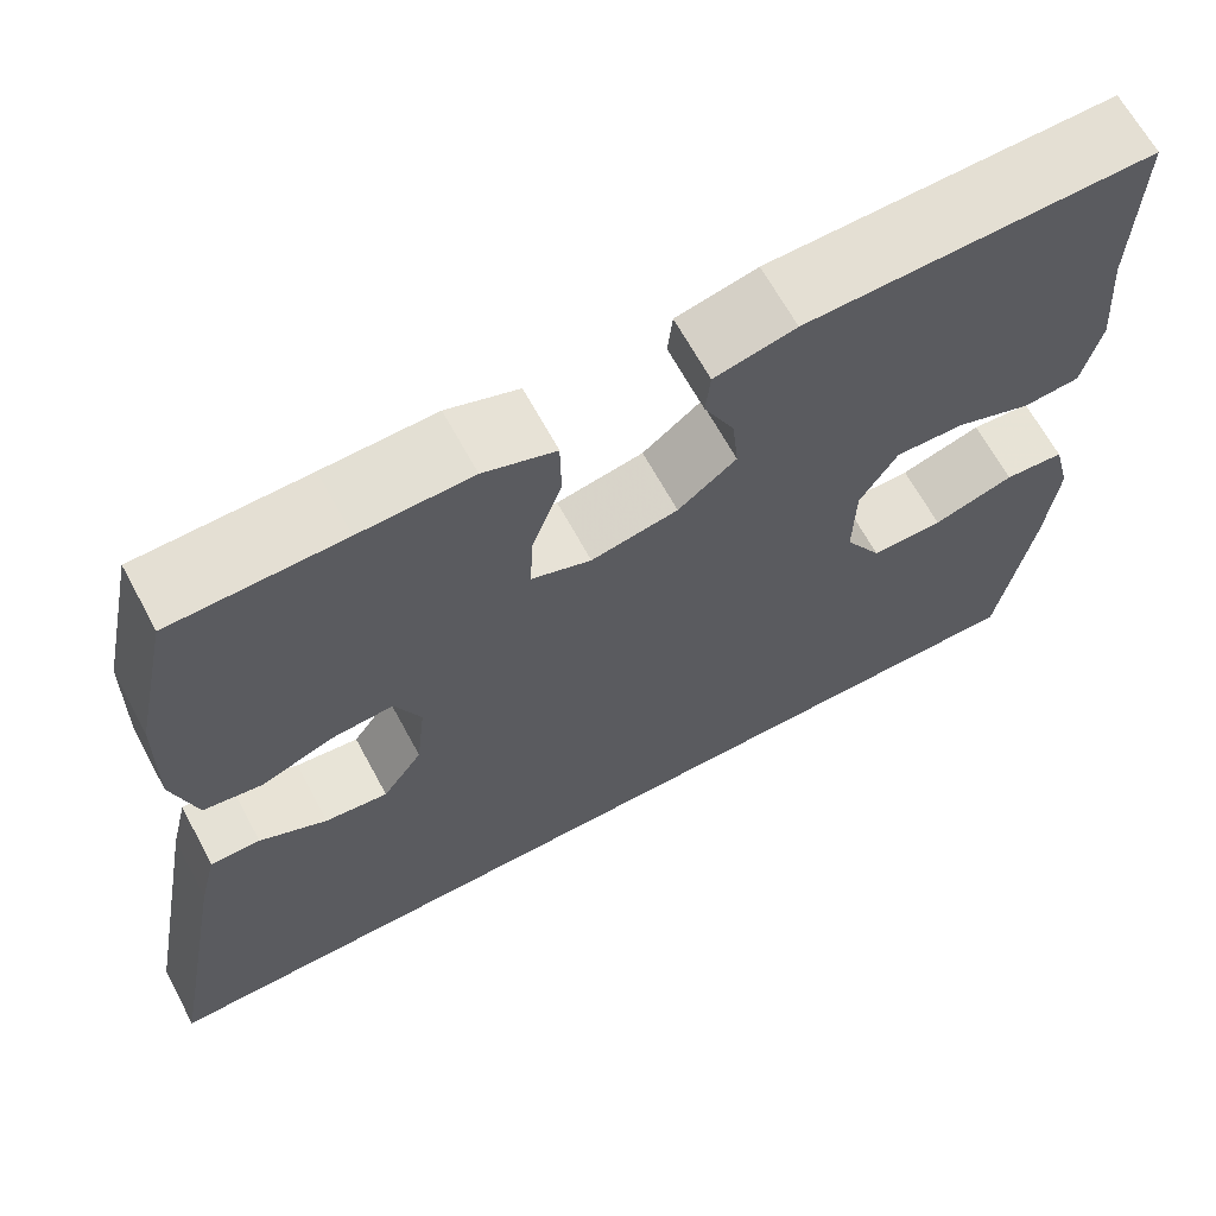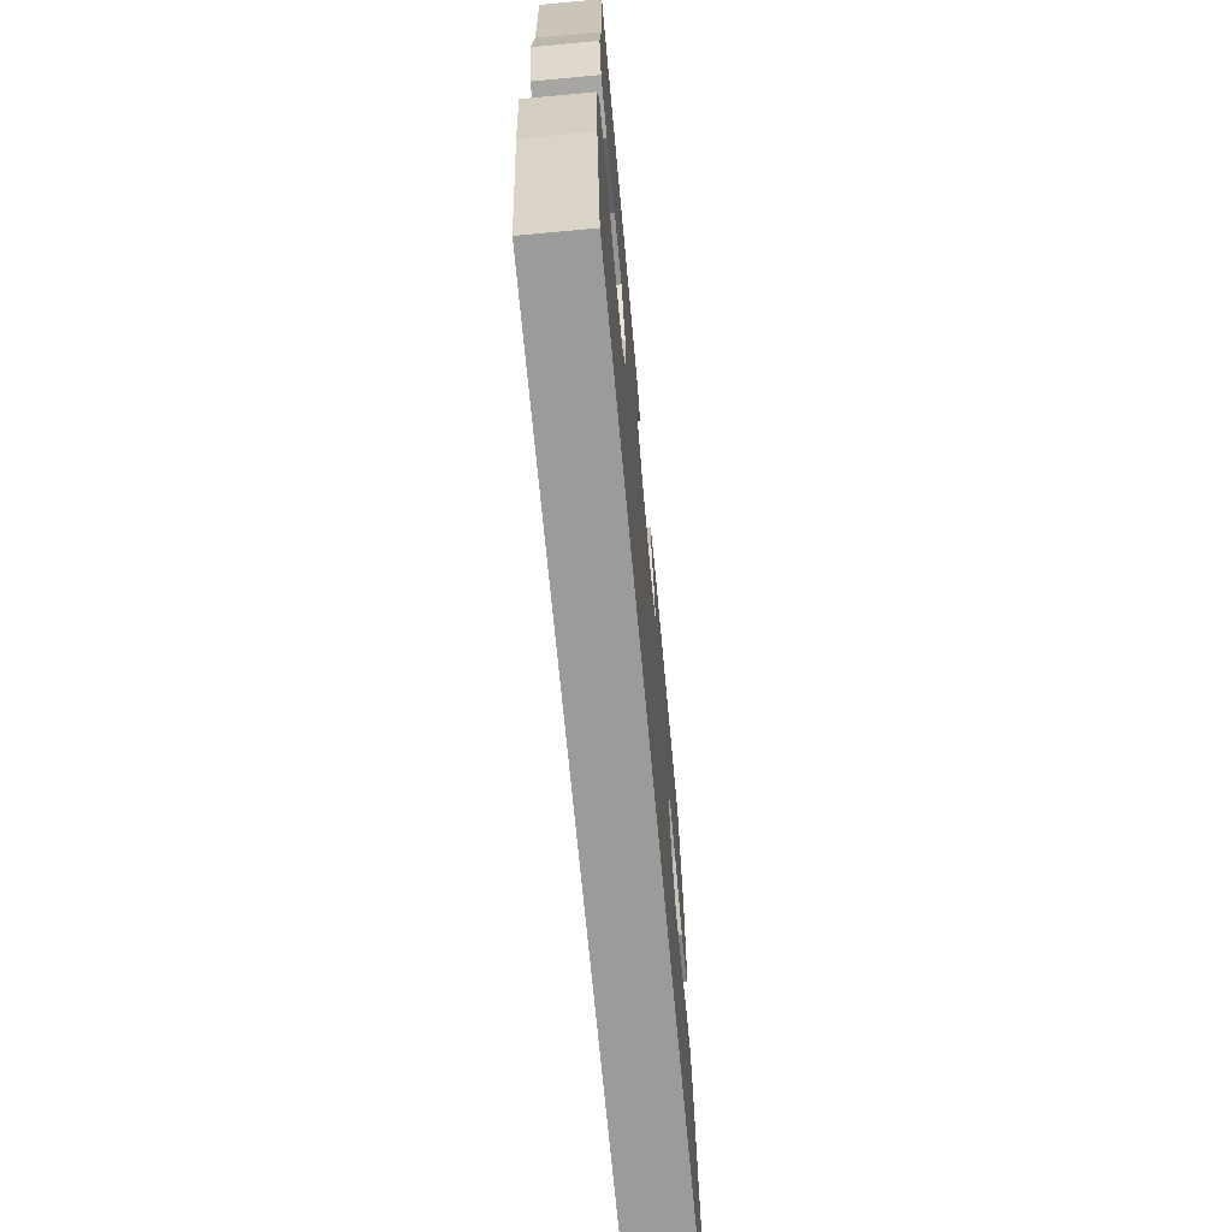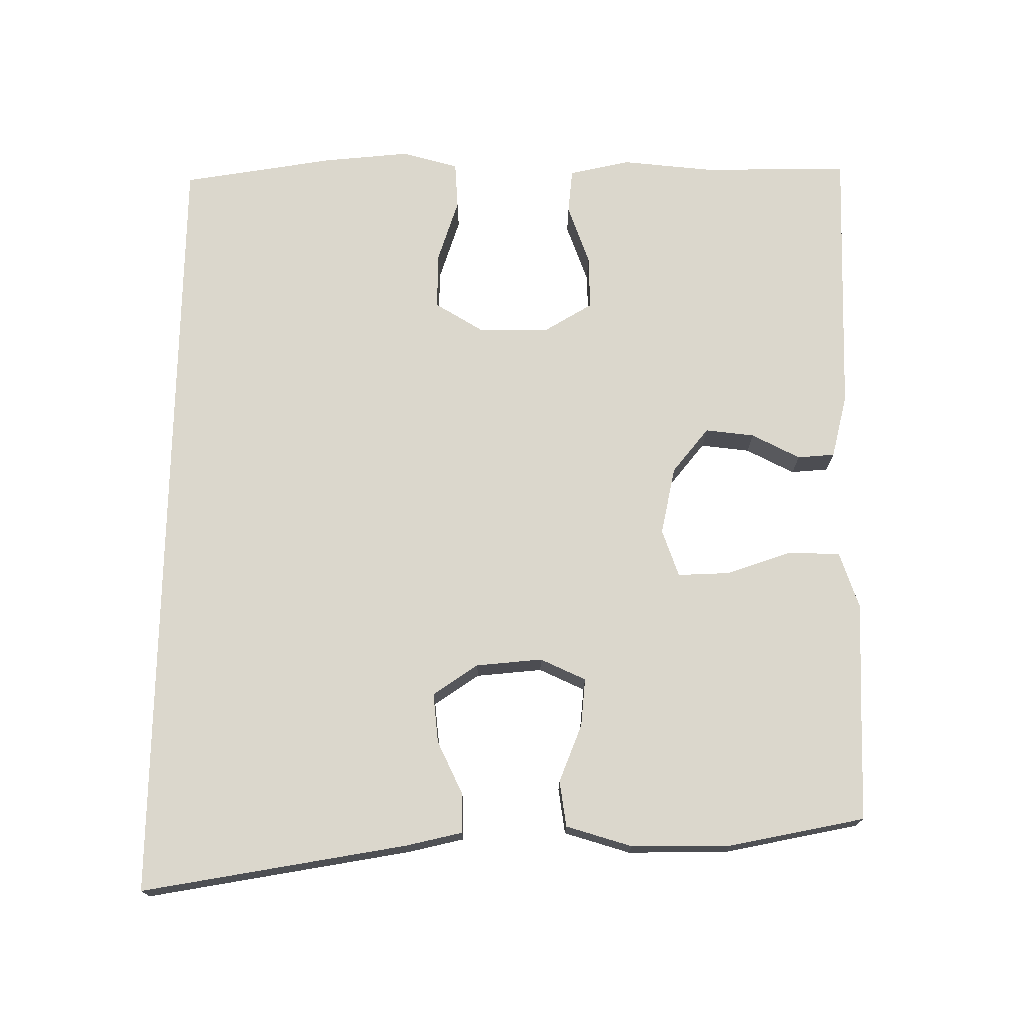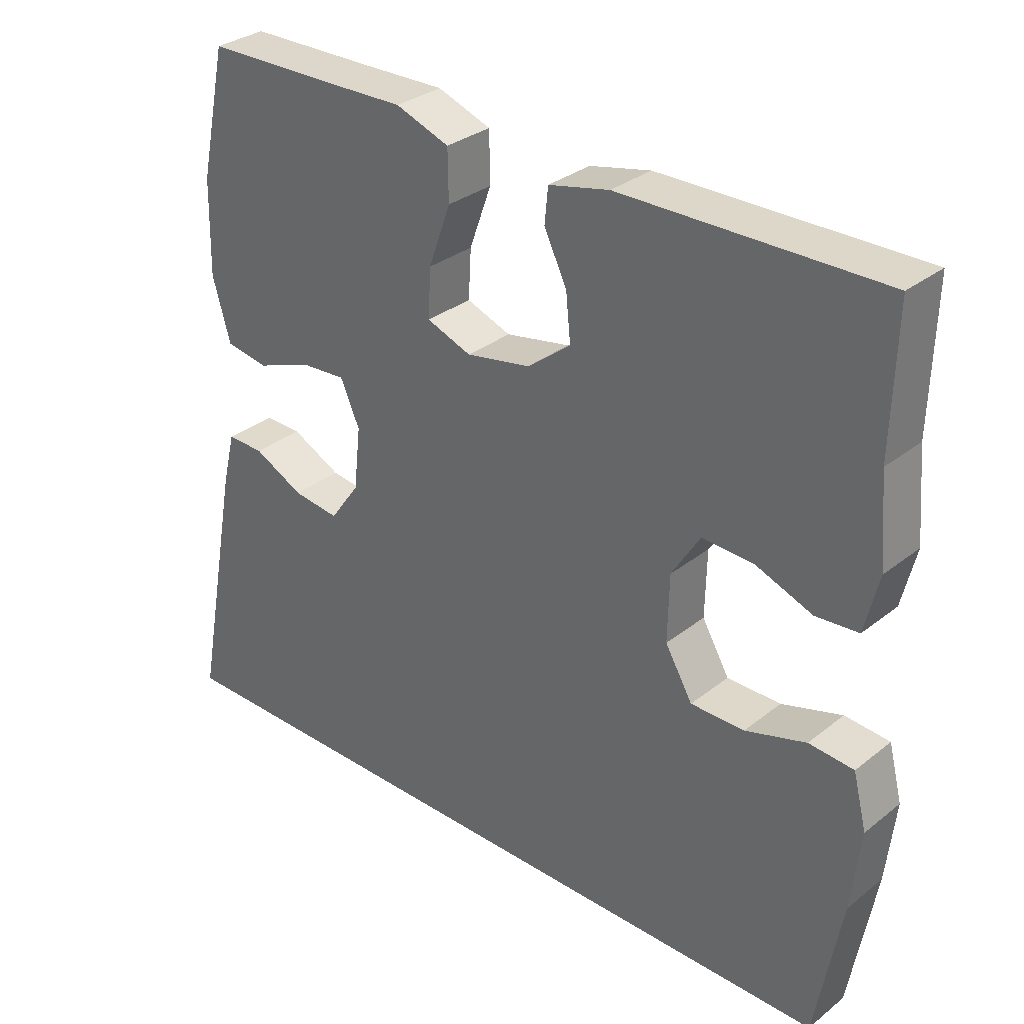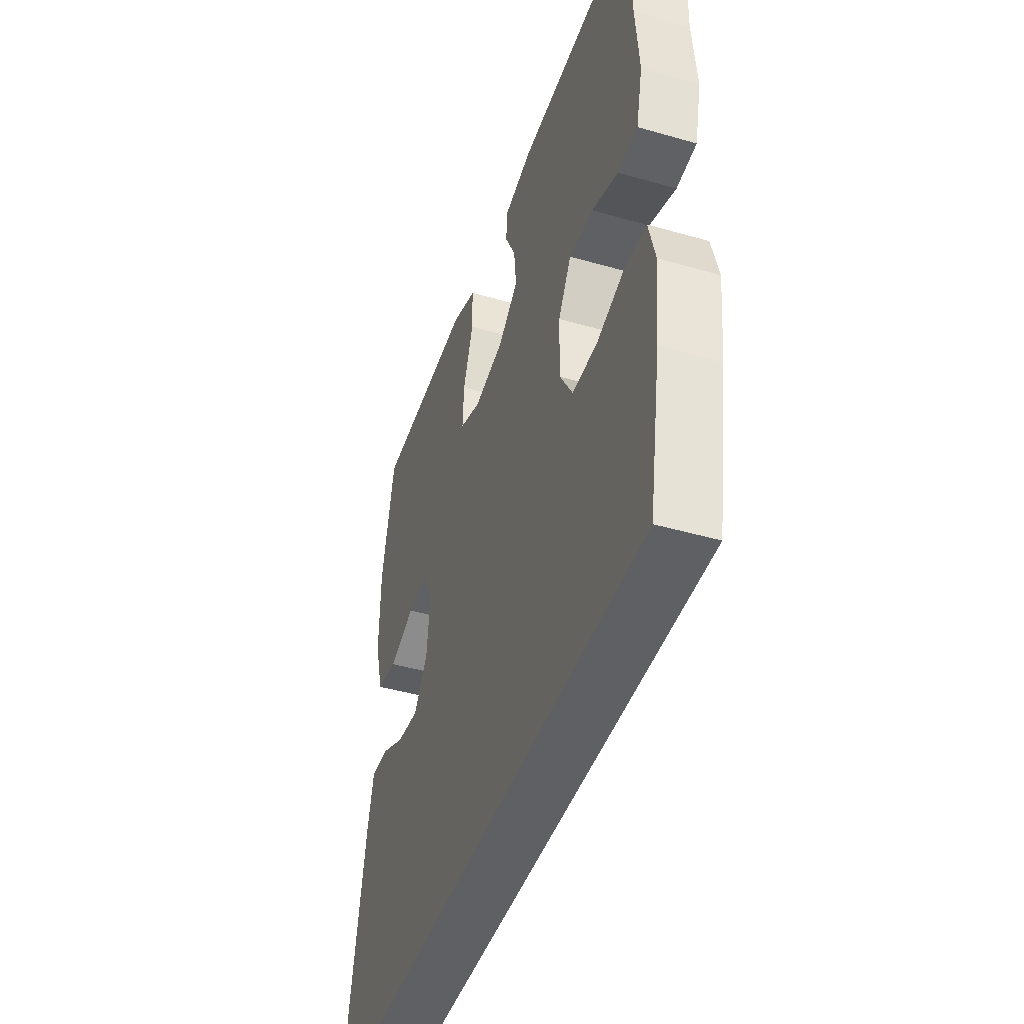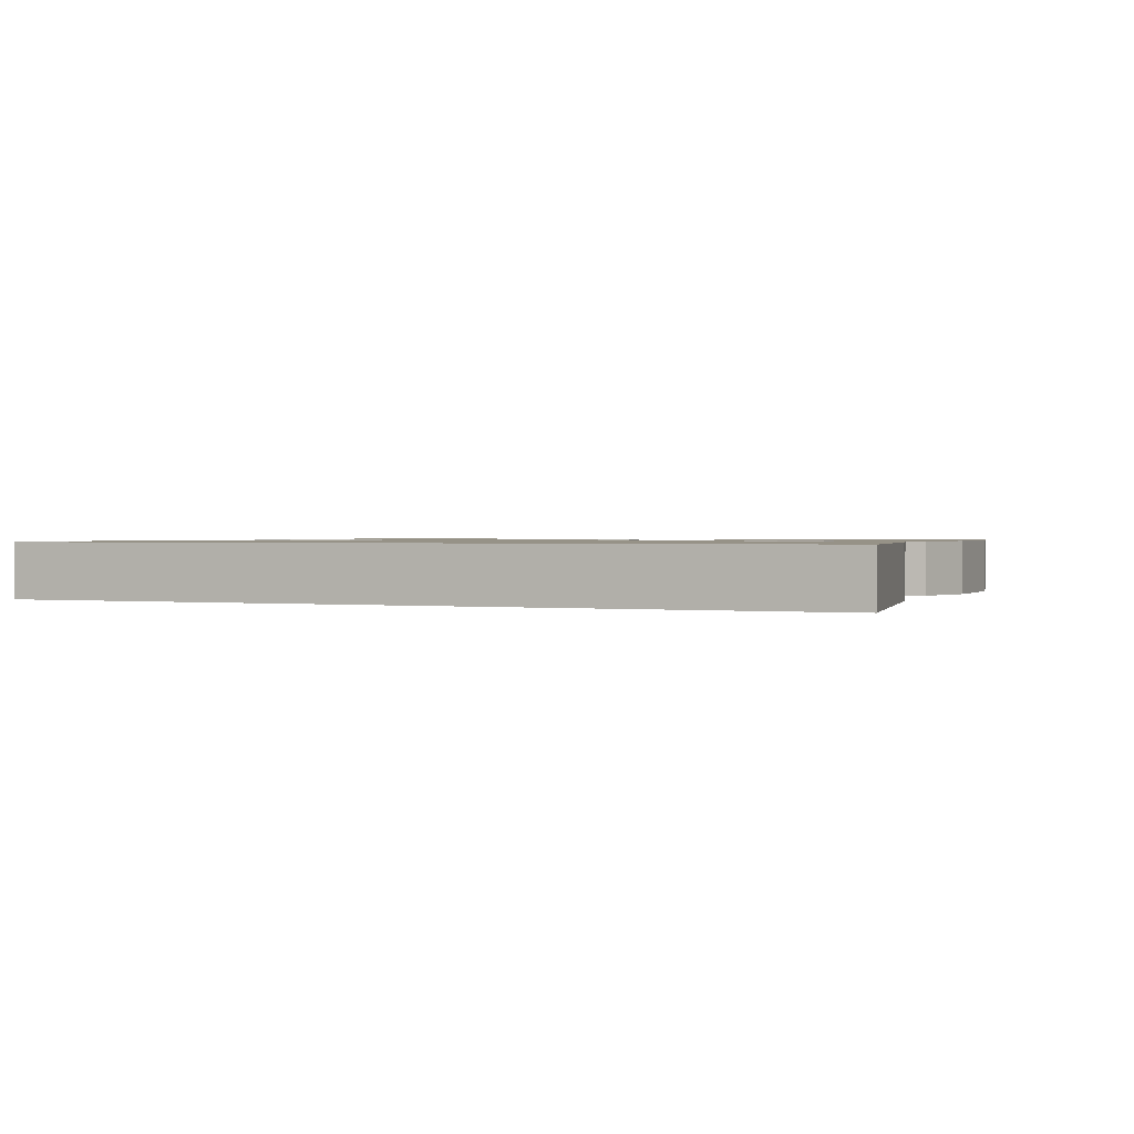
<metadata>
{"format":"obj","ext":"obj","renderer":"f3d","projection":"perspective","resolution":1024,"background":"white","views":[{"elev":65.8,"azim":-28.4,"up":"+Z"},{"elev":-69.6,"azim":95.3,"up":"+Z"},{"elev":73.1,"azim":-89.1,"up":"+Y"},{"elev":31.6,"azim":42.1,"up":"+Z"},{"elev":-44.3,"azim":71.4,"up":"+Z"},{"elev":1.0,"azim":-156.4,"up":"+Y"}]}
</metadata>
<code>
v 0.5 0.07 0.5
v 0.495 0.07 0.298
v 0.506 0.07 0.171
v 0.486 0.07 0.087
v 0.424 0.07 0.082
v 0.342 0.07 0.113
v 0.267 0.07 0.116
v 0.226 0.07 0.05
v 0.224 0.07 -0.047
v 0.264 0.07 -0.115
v 0.342 0.07 -0.115
v 0.43 0.07 -0.088
v 0.495 0.07 -0.093
v 0.515 0.07 -0.171
v 0.502 0.07 -0.29
v 0.465 0.07 -0.5
v -0.615 0.07 -0.5
v -0.547 0.07 -0.136
v -0.528 0.07 -0.059
v -0.474 0.07 -0.06
v -0.401 0.07 -0.096
v -0.333 0.07 -0.104
v -0.29 0.07 -0.043
v -0.28 0.07 0.048
v -0.308 0.07 0.111
v -0.374 0.07 0.106
v -0.454 0.07 0.076
v -0.517 0.07 0.086
v -0.543 0.07 0.177
v -0.54 0.07 0.314
v -0.5 0.07 0.5
v -0.316 0.07 0.503
v -0.195 0.07 0.506
v -0.117 0.07 0.478
v -0.116 0.07 0.406
v -0.148 0.07 0.317
v -0.152 0.07 0.246
v -0.087 0.07 0.222
v 0.007 0.07 0.24
v 0.07 0.07 0.289
v 0.063 0.07 0.357
v 0.03 0.07 0.424
v 0.035 0.07 0.475
v 0.123 0.07 0.495
v 0.5 0 0.5
v 0.495 0 0.298
v 0.506 0 0.171
v 0.486 0 0.087
v 0.424 0 0.082
v 0.342 0 0.113
v 0.267 0 0.116
v 0.226 0 0.05
v 0.224 0 -0.047
v 0.264 0 -0.115
v 0.342 0 -0.115
v 0.43 0 -0.088
v 0.495 0 -0.093
v 0.515 0 -0.171
v 0.502 0 -0.29
v 0.465 0 -0.5
v -0.615 0 -0.5
v -0.547 0 -0.136
v -0.528 0 -0.059
v -0.474 0 -0.06
v -0.401 0 -0.096
v -0.333 0 -0.104
v -0.29 0 -0.043
v -0.28 0 0.048
v -0.308 0 0.111
v -0.374 0 0.106
v -0.454 0 0.076
v -0.517 0 0.086
v -0.543 0 0.177
v -0.54 0 0.314
v -0.5 0 0.5
v -0.316 0 0.503
v -0.195 0 0.506
v -0.117 0 0.478
v -0.116 0 0.406
v -0.148 0 0.317
v -0.152 0 0.246
v -0.087 0 0.222
v 0.007 0 0.24
v 0.07 0 0.289
v 0.063 0 0.357
v 0.03 0 0.424
v 0.035 0 0.475
v 0.123 0 0.495
f 41 42 43 44
f 40 41 44 1
f 39 40 1 2
f 38 39 2 3
f 33 34 35 36
f 32 33 36 37
f 31 32 37
f 30 31 37
f 29 30 37 38
f 26 27 28 29
f 25 26 29 38
f 18 19 20 21
f 18 21 22
f 17 18 22
f 16 17 22
f 15 16 22 23
f 11 12 13 14
f 10 11 14 15
f 3 4 5 6
f 3 6 7
f 24 25 38 3
f 10 15 23 24
f 9 10 24
f 8 9 24
f 7 8 24
f 3 7 24
f 88 87 86 85
f 45 88 85 84
f 46 45 84 83
f 47 46 83 82
f 80 79 78 77
f 81 80 77 76
f 81 76 75
f 81 75 74
f 82 81 74 73
f 73 72 71 70
f 82 73 70 69
f 65 64 63 62
f 66 65 62
f 66 62 61
f 66 61 60
f 67 66 60 59
f 58 57 56 55
f 59 58 55 54
f 50 49 48 47
f 51 50 47
f 47 82 69 68
f 68 67 59 54
f 68 54 53
f 68 53 52
f 68 52 51
f 68 51 47
f 1 45 46 2
f 2 46 47 3
f 3 47 48 4
f 4 48 49 5
f 5 49 50 6
f 6 50 51 7
f 7 51 52 8
f 8 52 53 9
f 9 53 54 10
f 10 54 55 11
f 11 55 56 12
f 12 56 57 13
f 13 57 58 14
f 14 58 59 15
f 15 59 60 16
f 16 60 61 17
f 17 61 62 18
f 18 62 63 19
f 19 63 64 20
f 20 64 65 21
f 21 65 66 22
f 22 66 67 23
f 23 67 68 24
f 24 68 69 25
f 25 69 70 26
f 26 70 71 27
f 27 71 72 28
f 28 72 73 29
f 29 73 74 30
f 30 74 75 31
f 31 75 76 32
f 32 76 77 33
f 33 77 78 34
f 34 78 79 35
f 35 79 80 36
f 36 80 81 37
f 37 81 82 38
f 38 82 83 39
f 39 83 84 40
f 40 84 85 41
f 41 85 86 42
f 42 86 87 43
f 43 87 88 44
f 44 88 45 1

</code>
